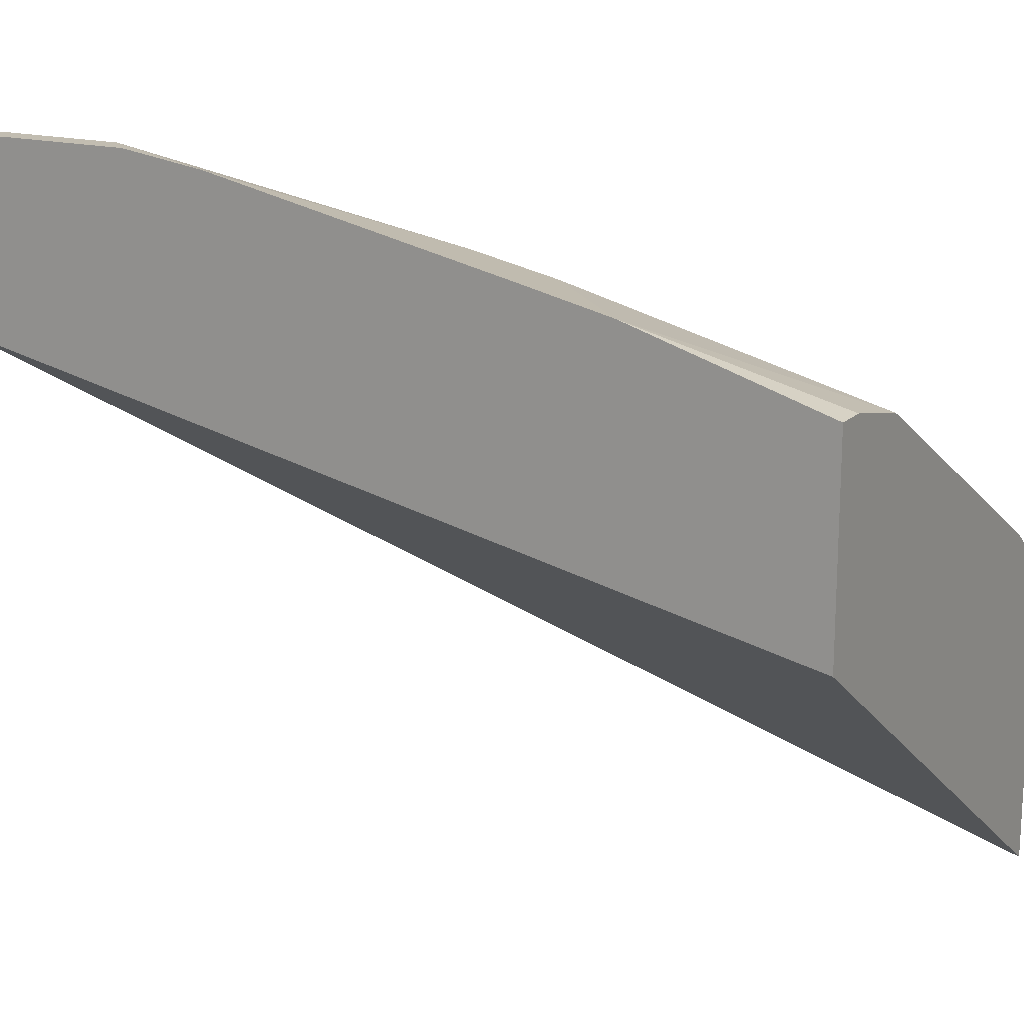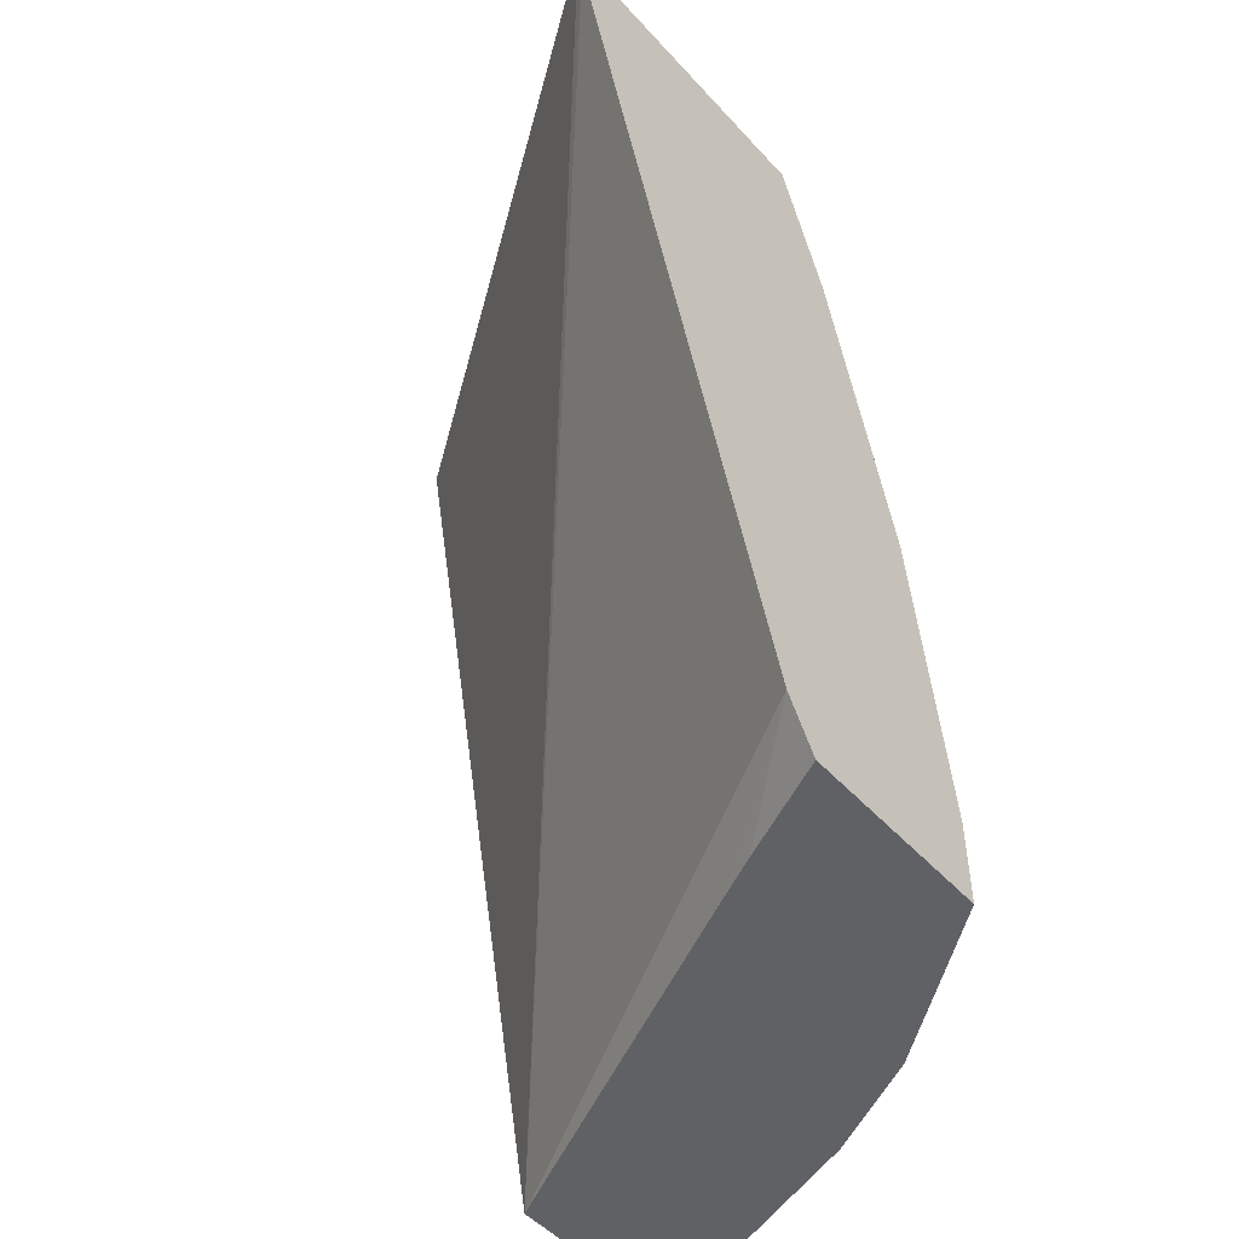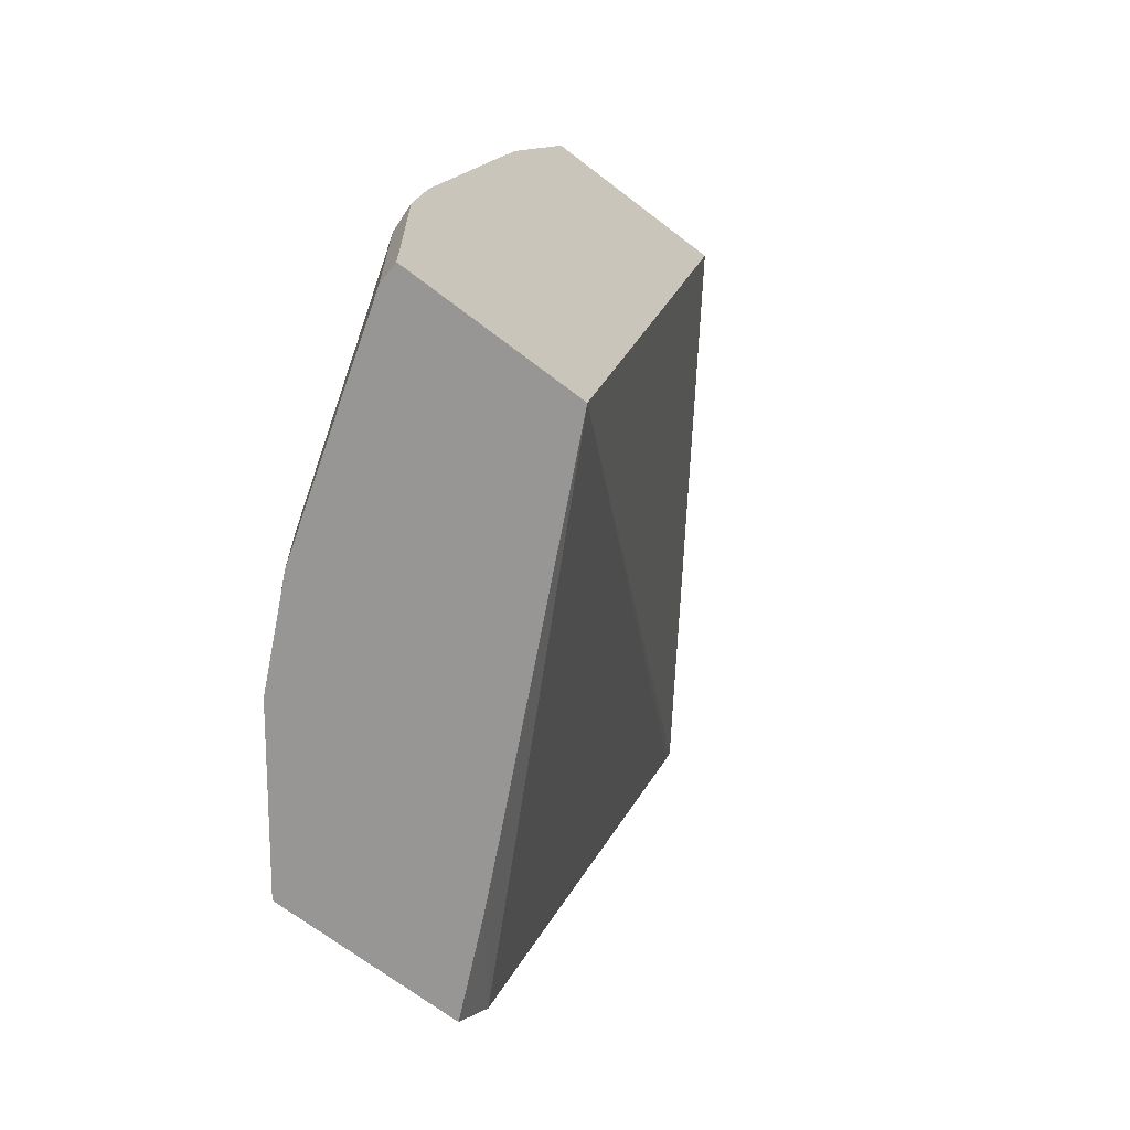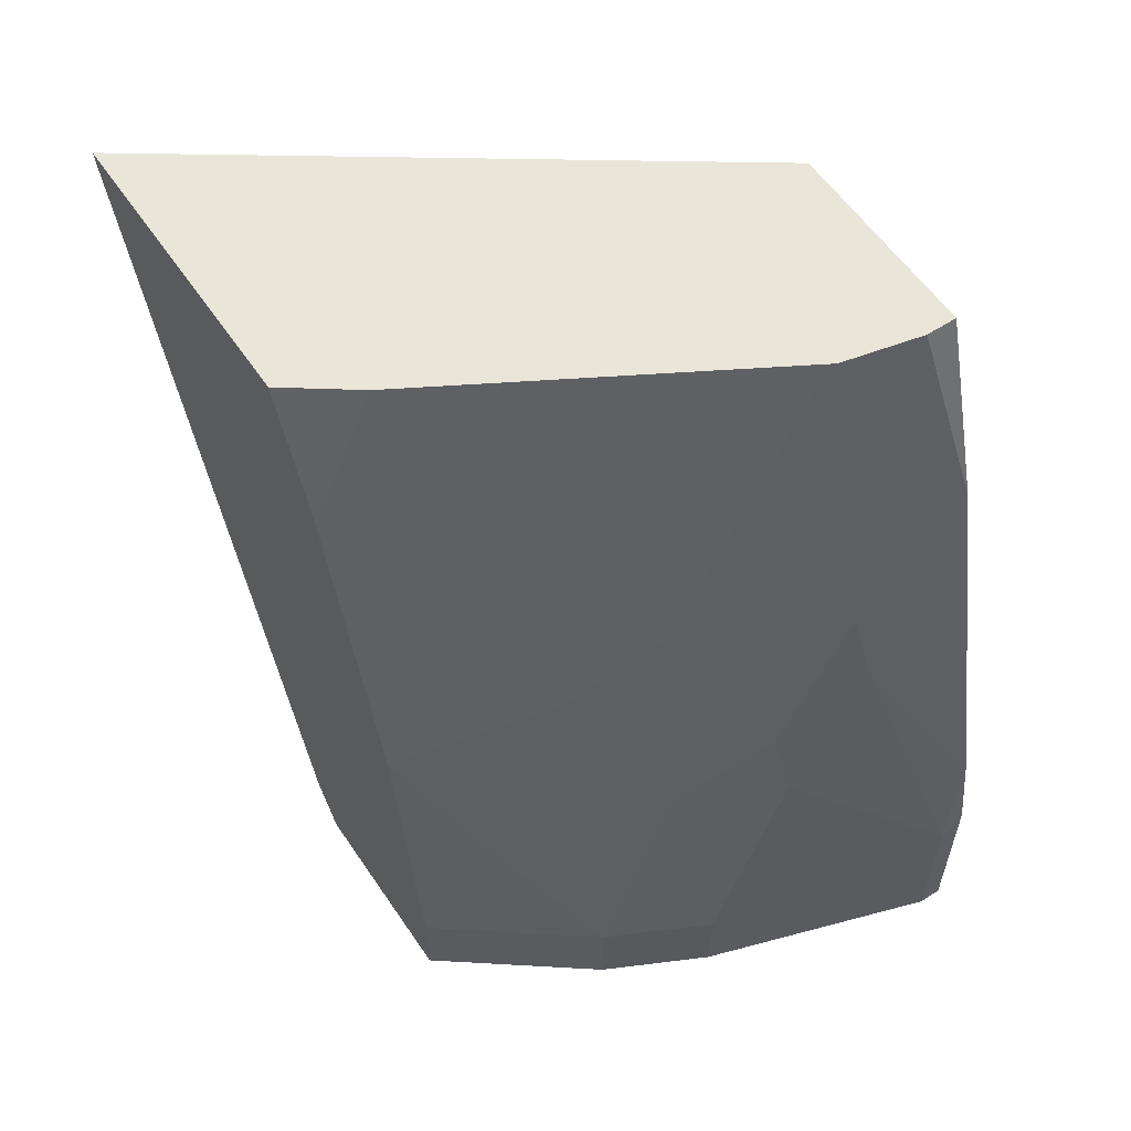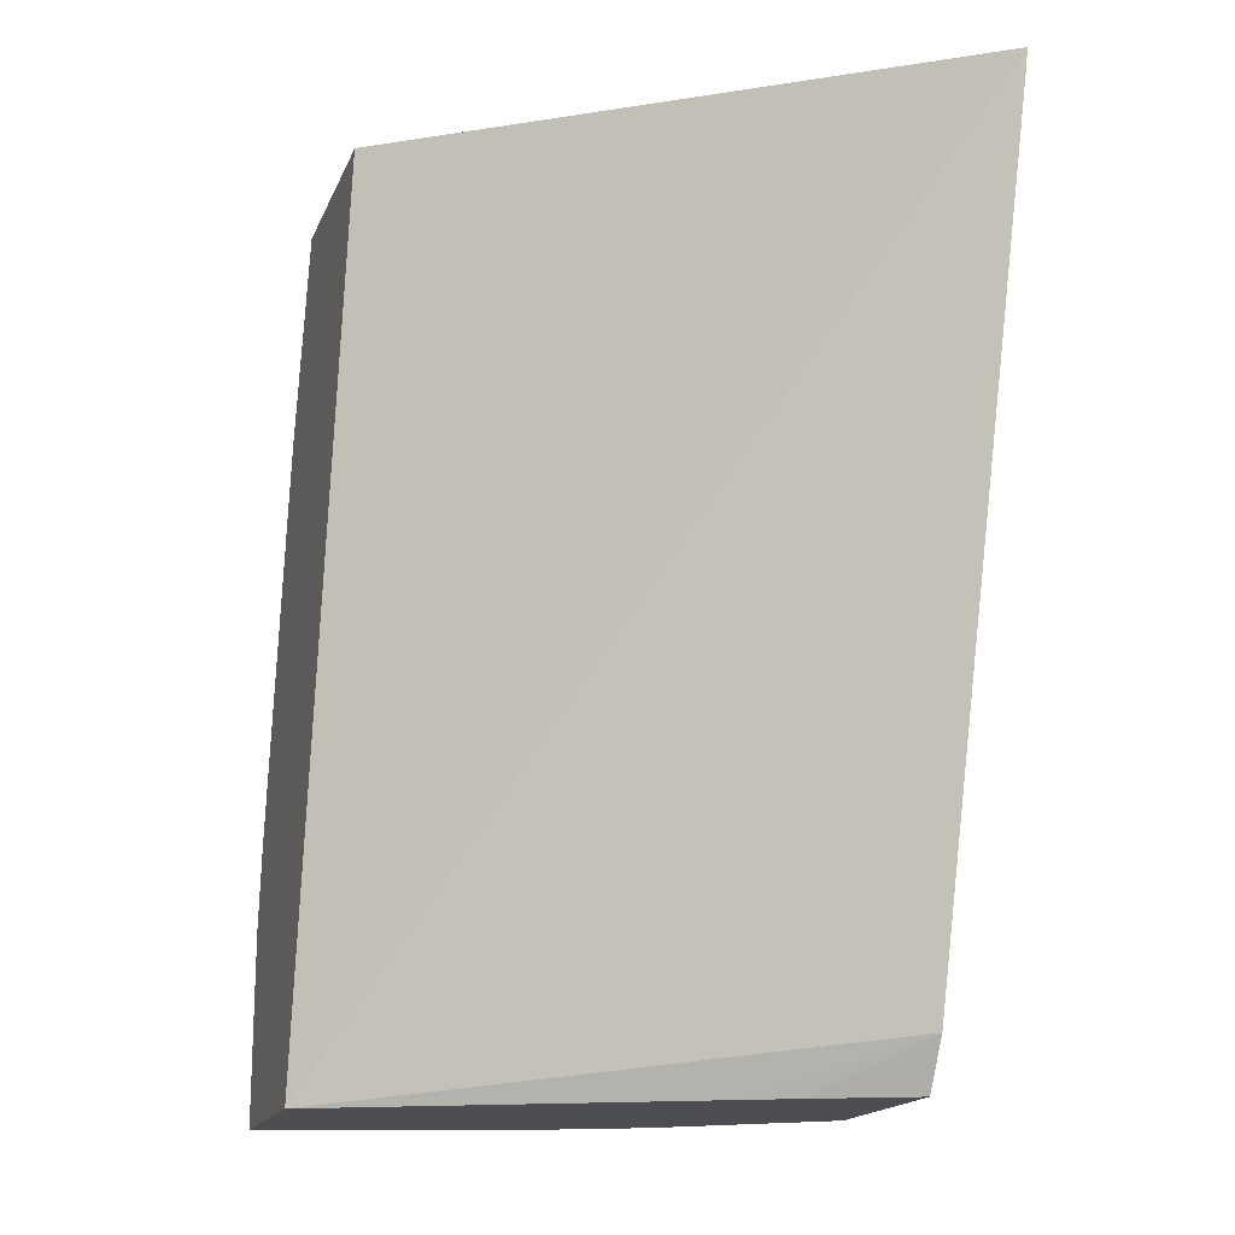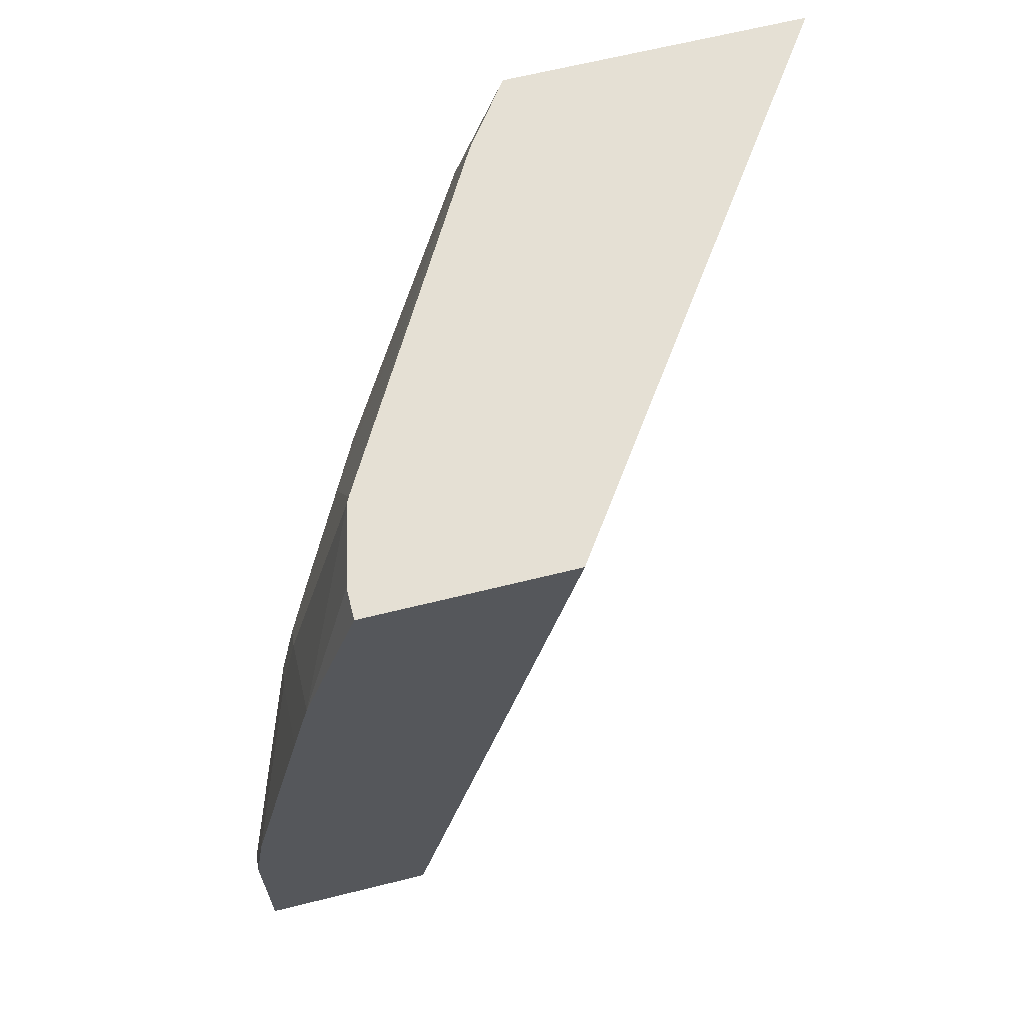
<metadata>
{"format":"obj","ext":"obj","renderer":"f3d","projection":"perspective","resolution":1024,"background":"white","views":[{"elev":17.0,"azim":119.4,"up":"+Z"},{"elev":-50.1,"azim":-139.6,"up":"+Y"},{"elev":-68.0,"azim":52.3,"up":"+Y"},{"elev":58.0,"azim":-33.9,"up":"+Y"},{"elev":-17.0,"azim":162.5,"up":"+Y"},{"elev":65.6,"azim":76.0,"up":"+Y"}]}
</metadata>
<code>
v -0.2231 -0.3229 0.7319
v -0.2231 -0.287 0.7267
v -0.2329 -0.3327 0.7319
v -0.2231 -0.4036 0.7319
v -0.2231 -0.1566 0.6986
v -0.2329 -0.1664 0.6986
v -0.2662 -0.1996 0.6986
v -0.2994 -0.2661 0.6986
v -0.3327 -0.3659 0.6986
v -0.2329 -0.4036 0.7319
v -0.2231 -0.4036 0.6536
v -0.2231 -0.1192 0.6903
v -0.2703 -0.1664 0.6903
v -0.3036 -0.2329 0.6903
v -0.3216 -0.2661 0.6875
v -0.377 -0.3659 0.6765
v -0.3356 -0.4036 0.6972
v -0.3327 -0.4036 0.6986
v -0.3799 -0.4036 0.5736
v -0.4409 -0.3819 0.5313
v -0.4409 -0.04597 0.4283
v -0.4409 -0.03681 0.4258
v -0.2231 -0.03681 0.5782
v -0.2231 -0.03681 0.6654
v -0.2364 -0.03681 0.6654
v -0.2699 -0.03681 0.6579
v -0.3036 -0.09982 0.657
v -0.3438 -0.2661 0.6765
v -0.3368 -0.1664 0.657
v -0.377 -0.1996 0.6432
v -0.4409 -0.3659 0.6279
v -0.377 -0.4036 0.6765
v -0.3577 -0.4036 0.6861
v -0.4103 -0.2994 0.6432
v -0.3992 -0.4036 0.564
v -0.4409 -0.4036 0.5442
v -0.4409 -0.03681 0.5556
v -0.2722 -0.03681 0.6568
v -0.4034 -0.06654 0.5905
v -0.4409 -0.09756 0.5774
v -0.4409 -0.09982 0.578
v -0.4409 -0.2306 0.6107
v -0.4409 -0.2329 0.6112
v -0.4409 -0.4036 0.6279
v -0.4122 -0.03681 0.5764
v -0.4409 -0.09411 0.5762
v -0.4097 -0.03681 0.5778
f 20 37 22
f 20 36 44
f 20 40 46
f 20 41 40
f 20 42 41
f 20 43 42
f 20 31 43
f 20 44 31
f 20 46 37
f 16 32 33
f 19 35 20
f 16 34 31
f 16 28 34
f 16 44 32
f 16 31 44
f 15 28 16
f 14 30 28
f 14 29 30
f 20 22 21
f 20 35 36
f 22 37 45
f 30 41 42
f 22 47 38
f 14 27 29
f 40 45 46
f 39 45 40
f 39 47 45
f 38 47 39
f 37 46 45
f 31 34 43
f 30 43 34
f 30 42 43
f 22 45 47
f 30 40 41
f 29 39 30
f 28 30 34
f 27 39 29
f 27 38 39
f 26 38 27
f 22 24 23
f 22 25 24
f 22 26 25
f 22 38 26
f 30 39 40
f 14 28 15
f 3 18 10
f 13 26 27
f 4 33 32
f 4 17 33
f 4 18 17
f 4 10 18
f 3 9 18
f 3 8 9
f 3 7 8
f 2 7 3
f 2 6 7
f 2 5 6
f 1 5 2
f 1 12 5
f 1 24 12
f 13 27 14
f 1 11 23
f 1 4 11
f 1 10 4
f 1 3 10
f 1 2 3
f 4 32 44
f 4 44 36
f 1 23 24
f 4 35 19
f 4 36 35
f 12 26 13
f 12 25 26
f 11 22 23
f 11 21 22
f 11 20 21
f 11 19 20
f 9 17 18
f 9 33 17
f 9 16 33
f 12 24 25
f 8 16 9
f 8 15 16
f 8 14 15
f 7 13 8
f 6 13 7
f 6 12 13
f 5 12 6
f 8 13 14
f 4 19 11

</code>
